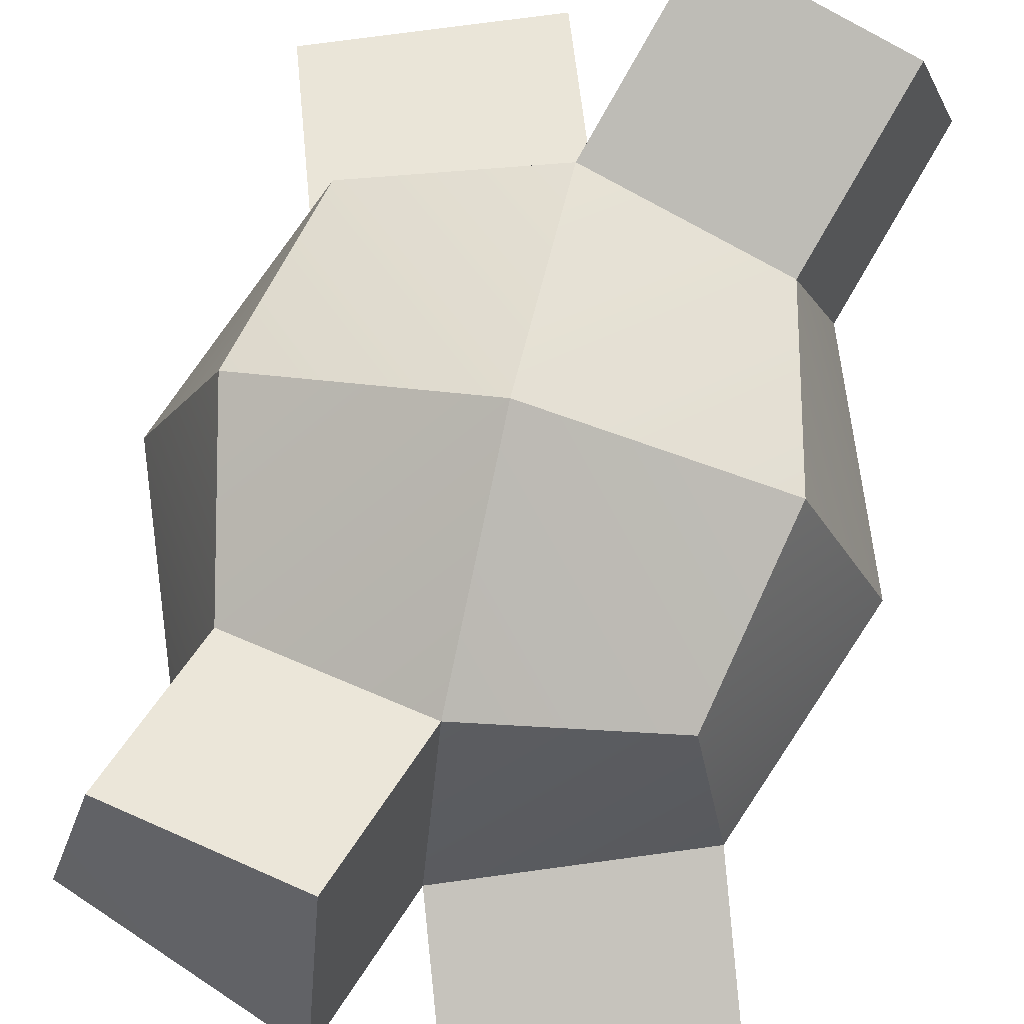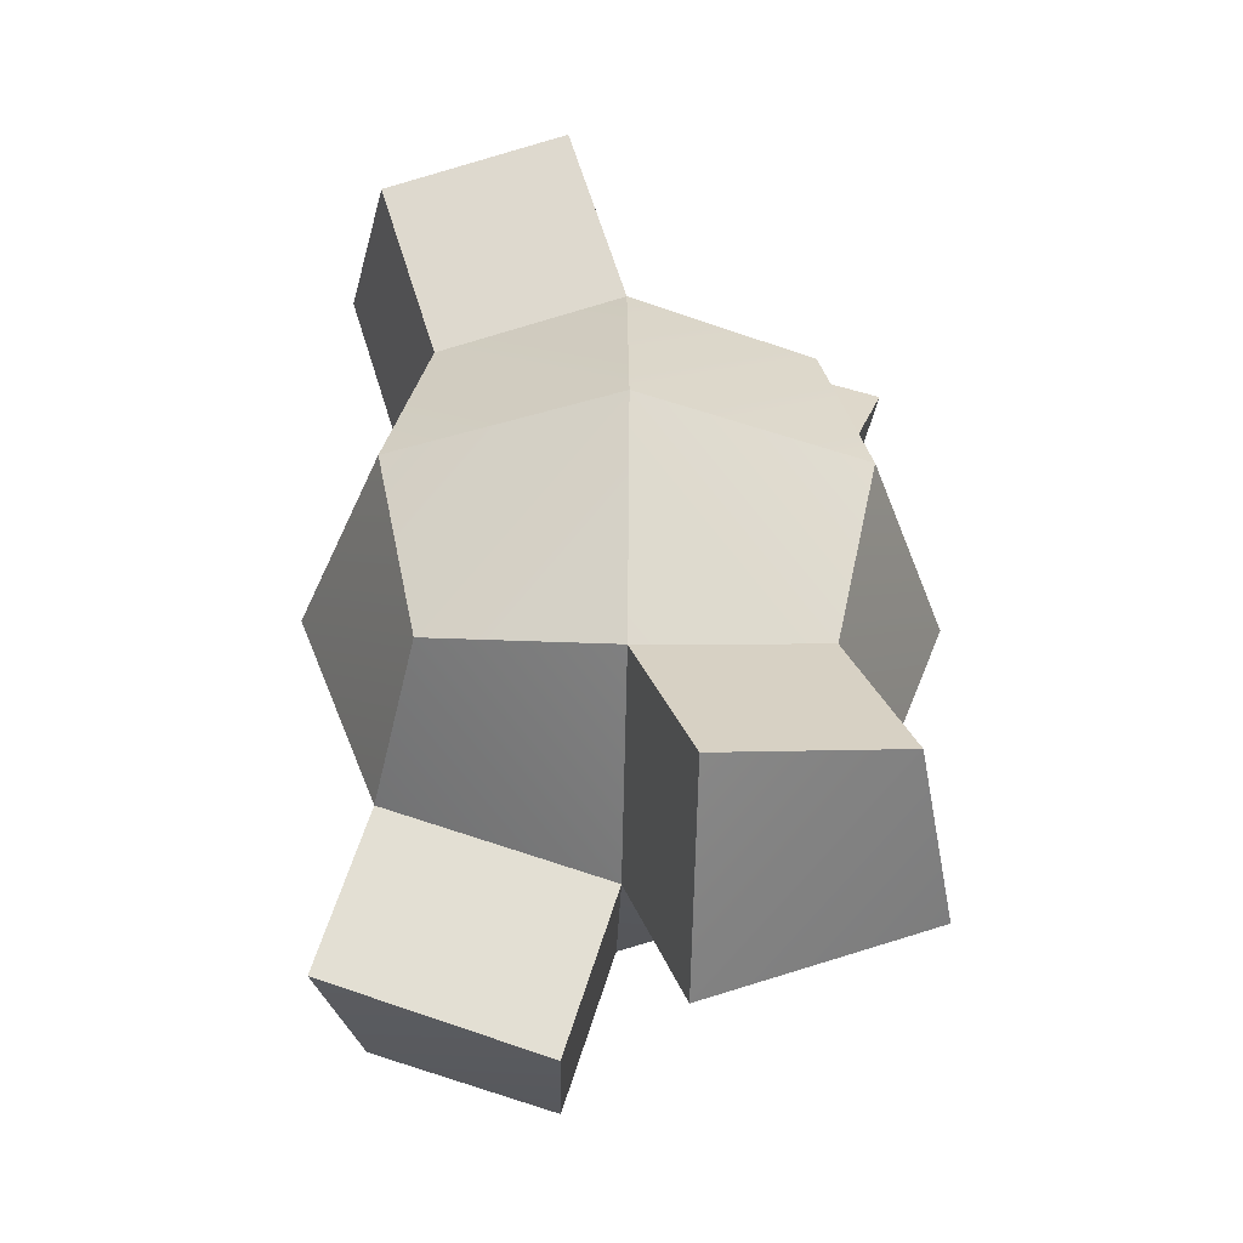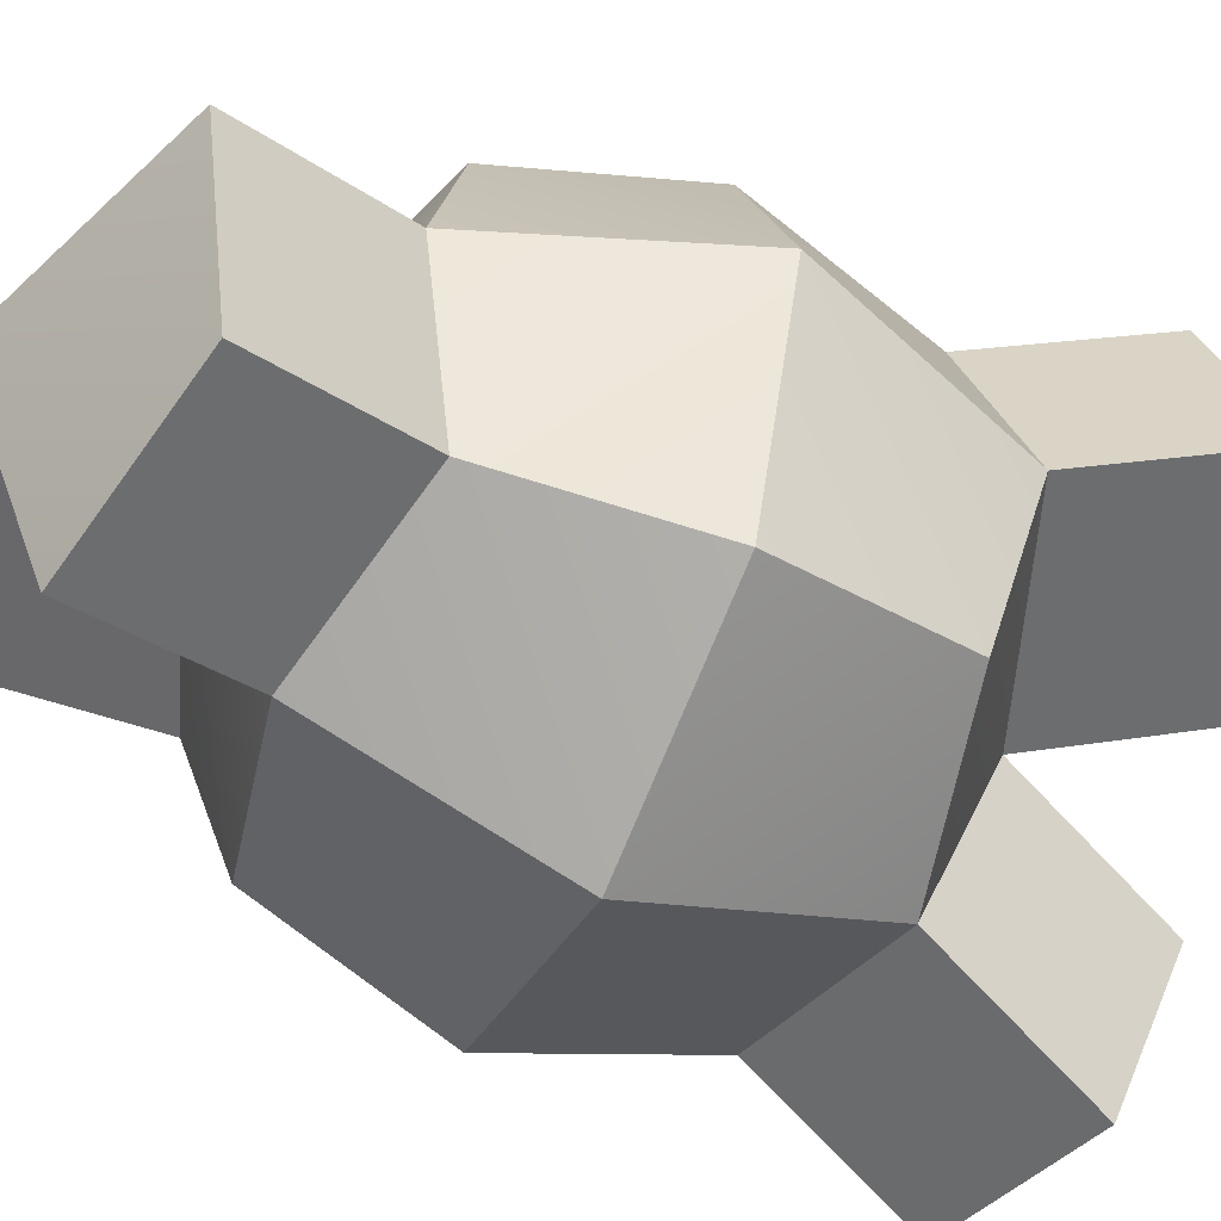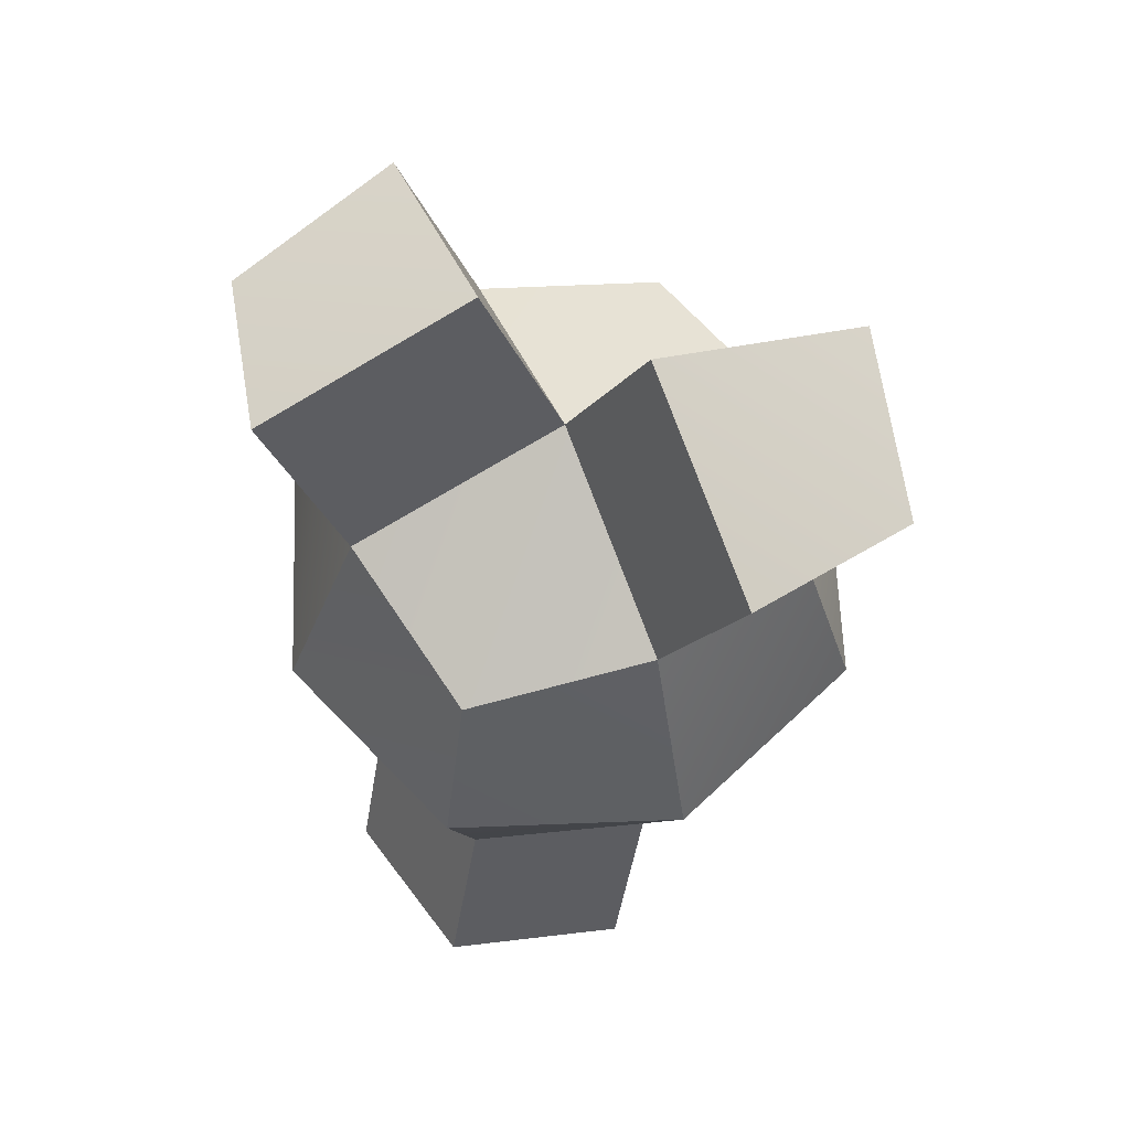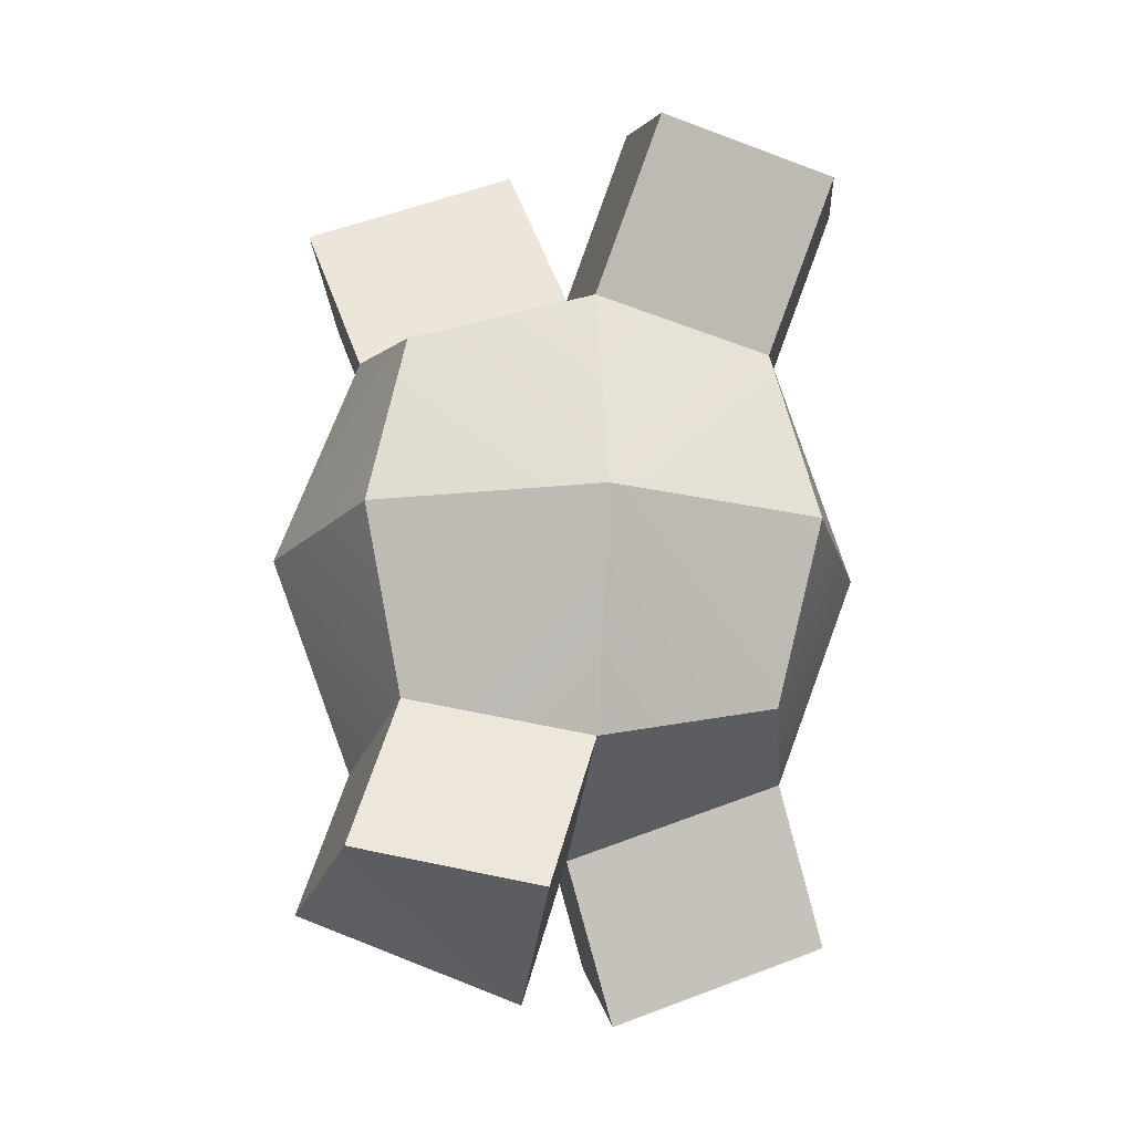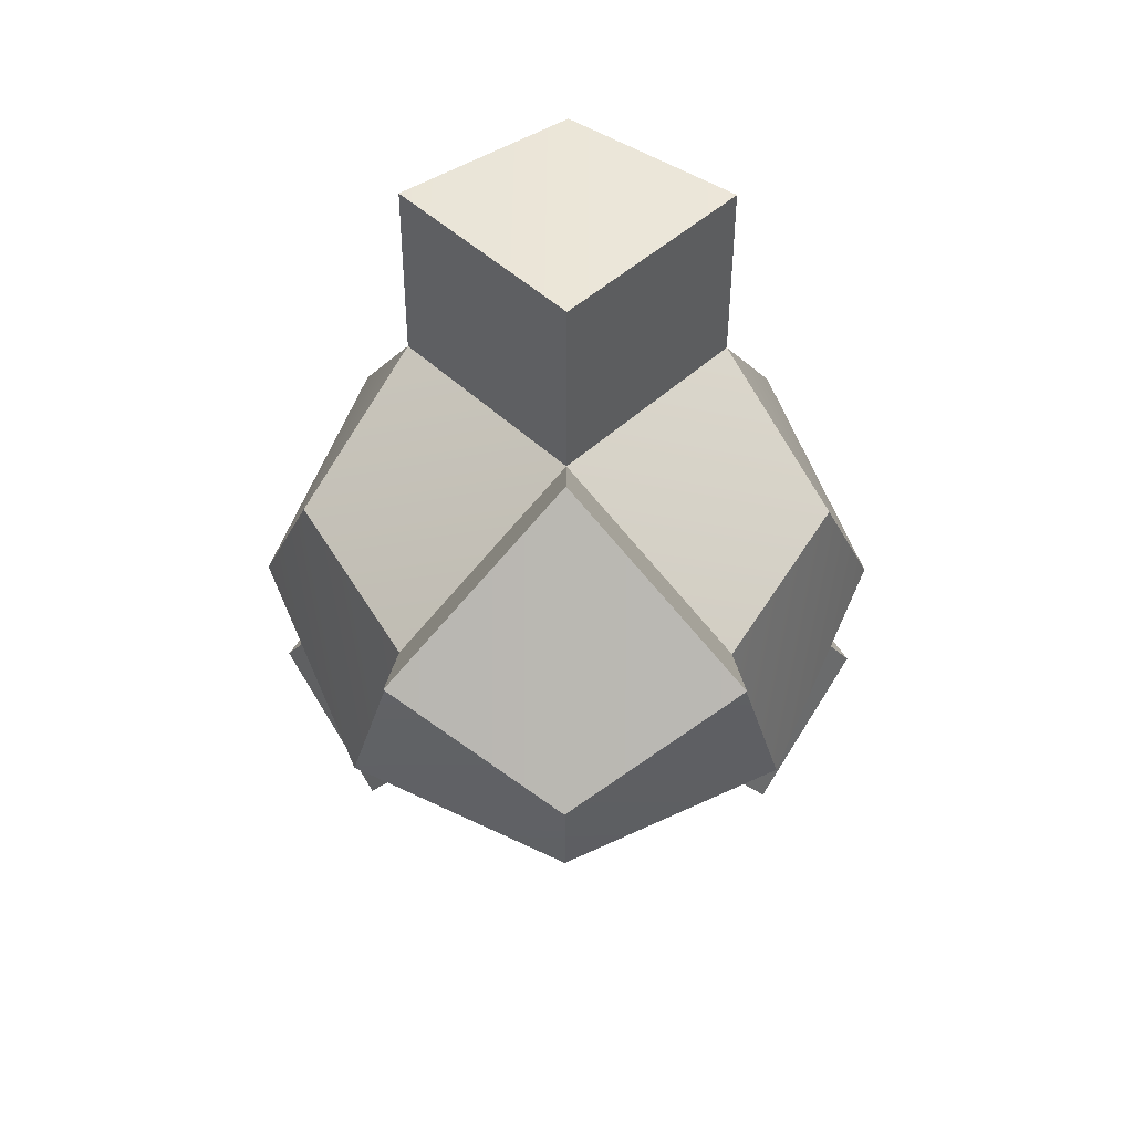
<metadata>
{"format":"obj","ext":"obj","renderer":"f3d","projection":"perspective","resolution":1024,"background":"white","views":[{"elev":73.6,"azim":12.9,"up":"+Z"},{"elev":-42.3,"azim":88.7,"up":"+Y"},{"elev":-54.5,"azim":65.7,"up":"+Z"},{"elev":63.9,"azim":157.1,"up":"+Y"},{"elev":-16.0,"azim":-7.4,"up":"+Y"},{"elev":71.9,"azim":45.3,"up":"+Y"}]}
</metadata>
<code>
o Cube_Cube.001
v -0.5 -0.5 0.5
v -0.6096 -0 0.6096
v -0.8395 0 0
v -0.6096 -0.6096 -0
v -0.5 0.5 0.5
v -0.6096 0.6096 0
v -0.5 0.5 -0.5
v -0.6096 0 -0.6096
v -0.5 -0.5 -0.5
v 0 0 -0.8395
v 0 -0.6096 -0.6096
v 0 0.6096 -0.6096
v 0.5 0.5 -0.5
v 0.6096 0 -0.6096
v 0.5 -0.5 -0.5
v 0.8395 0 0
v 0.6096 -0.6096 -0
v 0.6096 0.6096 0
v 0.5 0.5 0.5
v 0.6096 -0 0.6096
v 0.5 -0.5 0.5
v 0 -0 0.8395
v 0 -0.6096 0.6096
v 0 0.6096 0.6096
v 0 -0.8395 -0
v 0.6496 -0.9408 -0.6496
v 0.1496 -1.05 -0.7592
v -0.7492 -1.021 0.1397
v -0.6397 -0.9114 0.6397
v 0 0.8395 0
v -0.7663 1.071 -0.1568
v -0.6568 0.9617 -0.6568
v 0.1603 1.312 0.1603
v 0.7699 1.082 0.1603
v 0.1603 1.082 0.7699
v 0.6603 0.9723 0.6603
v -0.1568 1.071 -0.7663
v -0.1568 1.301 -0.1568
v -0.1397 -1.251 0.1397
v -0.1397 -1.021 0.7492
v 0.7592 -1.05 -0.1496
v 0.1496 -1.28 -0.1496
f 1 3 4
f 5 3 2
f 3 7 8
f 3 9 4
f 9 10 11
f 7 10 8
f 10 13 14
f 10 15 11
f 15 16 17
f 13 16 14
f 16 19 20
f 16 21 17
f 21 22 23
f 19 22 20
f 22 5 2
f 22 1 23
f 9 25 4
f 15 27 11
f 25 21 23
f 1 28 29
f 13 30 18
f 7 31 32
f 30 5 24
f 30 34 18
f 33 36 34
f 19 34 36
f 30 35 33
f 19 35 24
f 32 38 37
f 30 31 6
f 7 37 12
f 30 37 38
f 39 29 28
f 25 28 4
f 1 40 23
f 25 40 39
f 26 42 27
f 25 41 17
f 15 41 26
f 25 27 42
f 1 2 3
f 5 6 3
f 3 6 7
f 3 8 9
f 9 8 10
f 7 12 10
f 10 12 13
f 10 14 15
f 15 14 16
f 13 18 16
f 16 18 19
f 16 20 21
f 21 20 22
f 19 24 22
f 22 24 5
f 22 2 1
f 9 11 25
f 15 26 27
f 25 17 21
f 1 4 28
f 13 12 30
f 7 6 31
f 30 6 5
f 30 33 34
f 33 35 36
f 19 18 34
f 30 24 35
f 19 36 35
f 32 31 38
f 30 38 31
f 7 32 37
f 30 12 37
f 39 40 29
f 25 39 28
f 1 29 40
f 25 23 40
f 26 41 42
f 25 42 41
f 15 17 41
f 25 11 27

</code>
